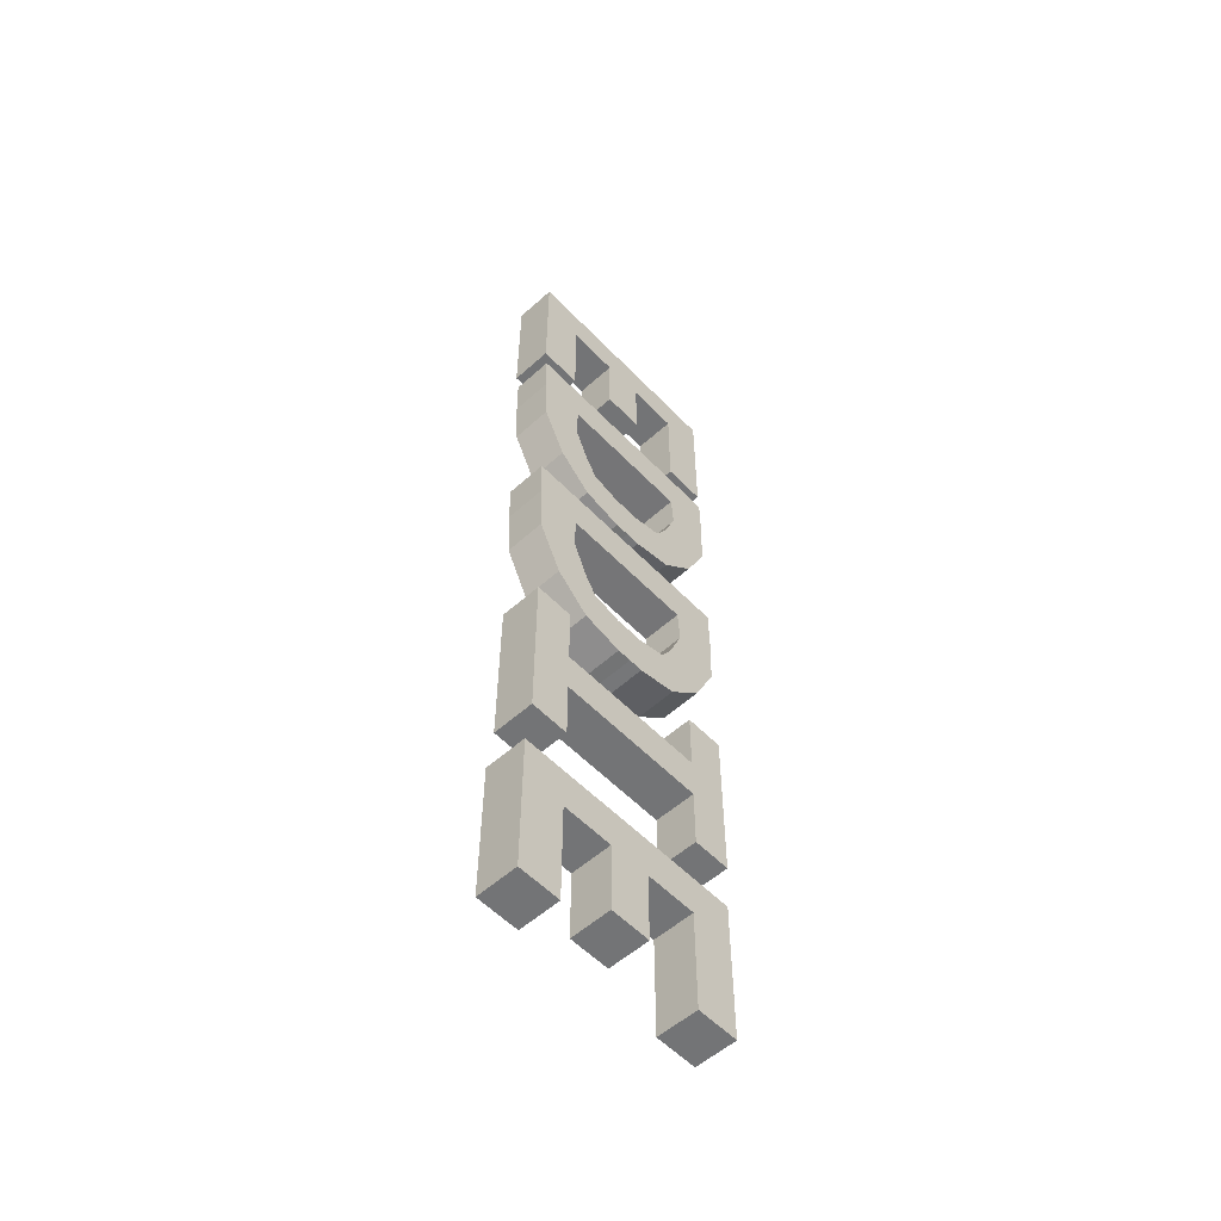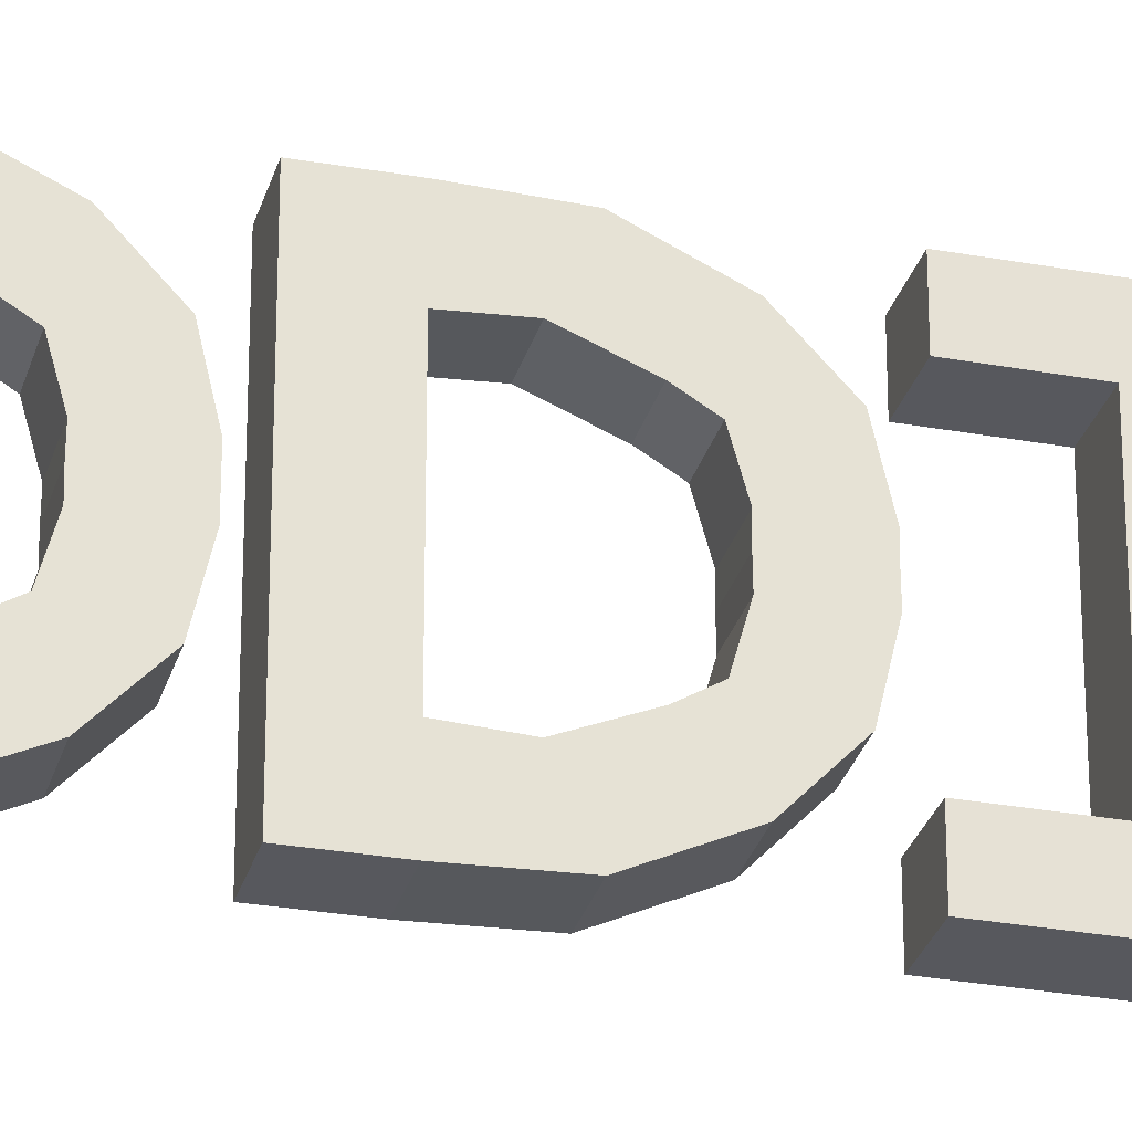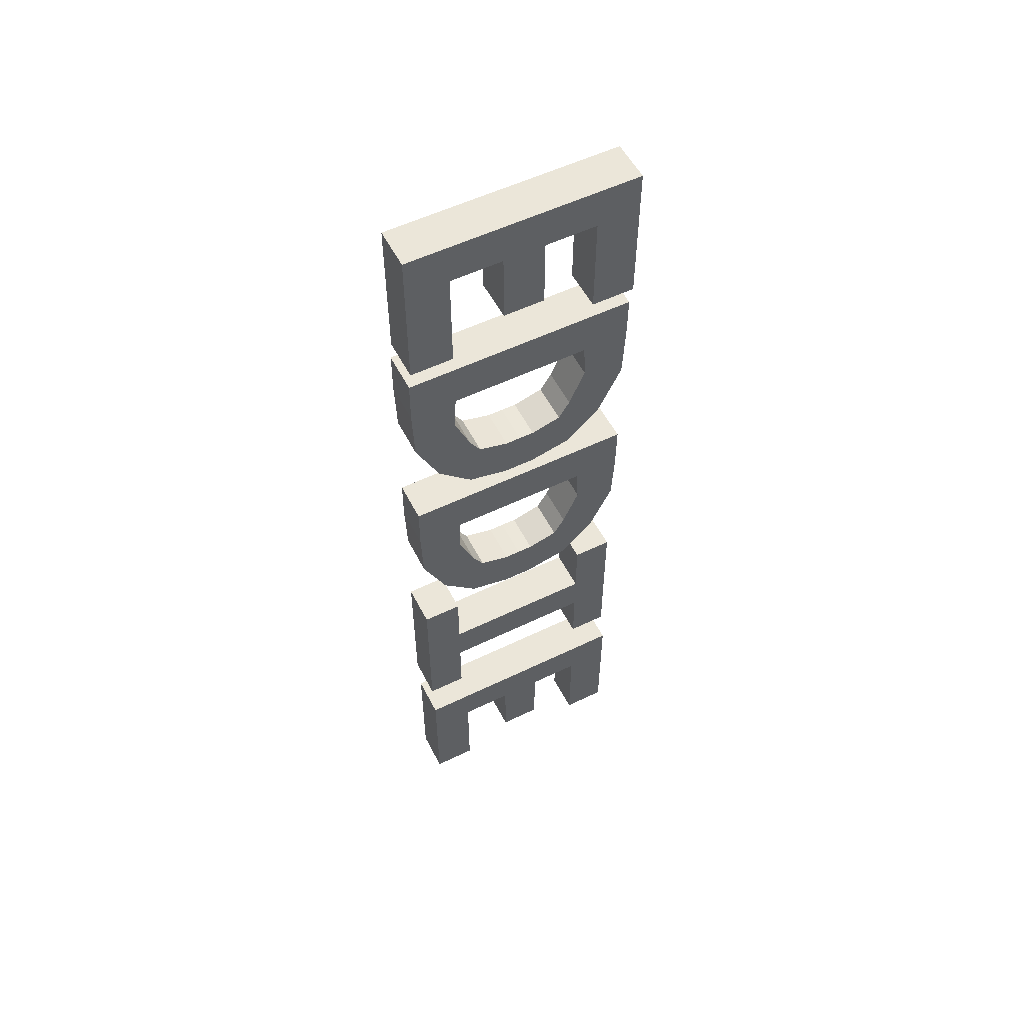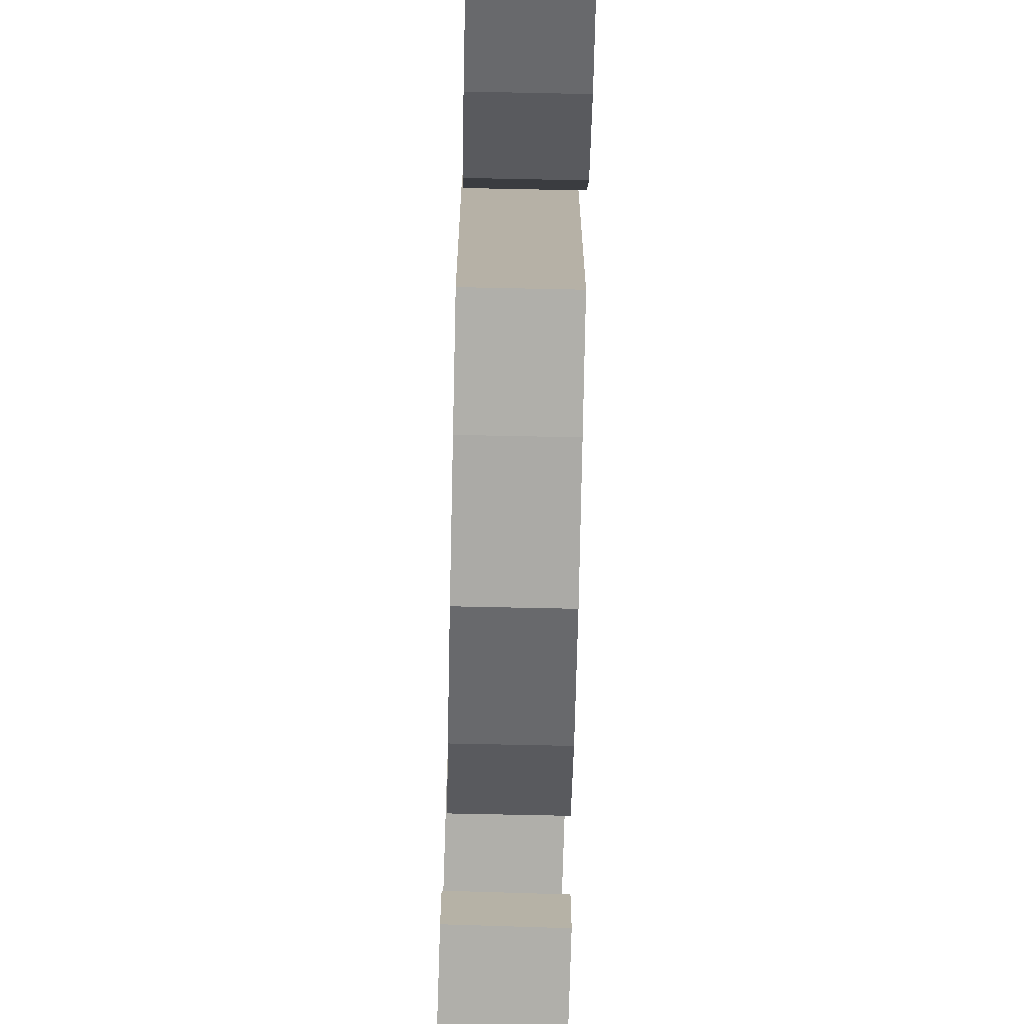
<metadata>
{"format":"obj","ext":"obj","renderer":"f3d","projection":"perspective","resolution":1024,"background":"white","views":[{"elev":-56.1,"azim":43.0,"up":"+Z"},{"elev":-28.9,"azim":74.7,"up":"+Y"},{"elev":55.2,"azim":-117.0,"up":"+Z"},{"elev":-78.0,"azim":-1.8,"up":"+Y"}]}
</metadata>
<code>
o E
v -0.7333 0.1447 -0.1646
v -0.7333 11.3 -0.1646
v -0.7333 0.1447 -2.165
v -0.7333 11.3 -2.165
v 1.267 0.1447 -0.1646
v 1.267 11.3 -0.1646
v 1.267 0.1447 -2.165
v 1.267 11.3 -2.165
v -0.7333 9.225 -0.1646
v -0.7333 9.225 -2.165
v 1.267 9.225 -2.165
v 1.267 9.225 -0.1646
v -0.7333 11.3 -7.179
v 1.267 11.3 -7.179
v -0.7333 9.225 -7.179
v 1.267 9.225 -7.179
v -0.7333 6.717 -2.165
v 1.267 6.717 -2.165
v 1.267 6.717 -0.1646
v -0.7333 6.717 -0.1646
v -0.7333 4.737 -2.165
v 1.267 4.737 -2.165
v 1.267 4.737 -0.1646
v -0.7333 4.737 -0.1646
v -0.7333 6.717 -5.622
v 1.267 6.717 -5.622
v -0.7333 4.737 -5.622
v 1.267 4.737 -5.622
v -0.7333 11.3 -0.1646
v -0.7333 0.1447 -0.1646
v -0.7333 11.3 -2.165
v -0.7333 0.1447 -2.165
v 1.267 11.3 -0.1646
v 1.267 0.1447 -0.1646
v 1.267 11.3 -2.165
v 1.267 0.1447 -2.165
v -0.7333 2.217 -0.1646
v -0.7333 2.217 -2.165
v 1.267 2.217 -2.165
v 1.267 2.217 -0.1646
v -0.7333 0.1447 -7.179
v 1.267 0.1447 -7.179
v -0.7333 2.217 -7.179
v 1.267 2.217 -7.179
v -0.7333 4.725 -2.165
v 1.267 4.725 -2.165
v 1.267 4.725 -0.1646
v -0.7333 4.725 -0.1646
v -0.7333 6.705 -2.165
v 1.267 6.705 -2.165
v 1.267 6.705 -0.1646
v -0.7333 6.705 -0.1646
v -0.7333 4.725 -5.622
v 1.267 4.725 -5.622
v -0.7333 6.705 -5.622
v 1.267 6.705 -5.622
f 9 2 4 10
f 11 10 15 16
f 11 8 6 12
f 12 6 2 9
f 3 7 5 1
f 8 4 2 6
f 19 12 9 20
f 18 11 12 19
f 17 10 11 18
f 20 9 10 17
f 15 13 14 16
f 4 8 14 13
f 8 11 16 14
f 10 4 13 15
f 24 20 17 21
f 21 17 25 27
f 22 18 19 23
f 23 19 20 24
f 5 23 24 1
f 7 22 23 5
f 3 21 22 7
f 1 24 21 3
f 27 25 26 28
f 18 22 28 26
f 17 18 26 25
f 22 21 27 28
f 37 38 32 30
f 39 44 43 38
f 39 40 34 36
f 40 37 30 34
f 31 29 33 35
f 36 34 30 32
f 47 48 37 40
f 46 47 40 39
f 45 46 39 38
f 48 45 38 37
f 43 44 42 41
f 32 41 42 36
f 36 42 44 39
f 38 43 41 32
f 52 49 45 48
f 49 55 53 45
f 50 51 47 46
f 51 52 48 47
f 33 29 52 51
f 35 33 51 50
f 31 35 50 49
f 29 31 49 52
f 55 56 54 53
f 46 54 56 50
f 45 53 54 46
f 50 56 55 49
o D.001
v -0.6694 9.161 -10.26
v -0.6694 11.39 -10.26
v 1.262 9.161 -10.24
v 1.262 11.39 -10.24
v -0.6943 9.161 -8.033
v -0.6943 11.39 -8.033
v 1.237 9.161 -8.012
v 1.237 11.39 -8.012
v 1.262 5.797 -10.24
v -0.6694 5.797 -10.26
v 1.237 5.797 -8.012
v -0.6943 5.797 -8.033
v 1.281 9.259 -11.97
v -0.6502 9.259 -11.99
v -0.6401 11.3 -12.91
v 1.292 11.3 -12.89
v 1.302 8.494 -13.81
v -0.6298 8.494 -13.83
v -0.6132 10.15 -15.32
v 1.318 10.15 -15.3
v 1.312 7.961 -14.69
v -0.62 7.961 -14.71
v -0.5959 8.503 -16.88
v 1.336 8.503 -16.85
v 1.316 6.546 -15.08
v -0.6157 6.546 -15.1
v -0.5908 6.525 -17.33
v 1.341 6.525 -17.31
v 1.316 6.546 -15.08
v -0.6157 6.546 -15.1
v -0.5908 6.525 -17.33
v 1.341 6.525 -17.31
v 1.316 5.832 -15.07
v -0.6158 5.832 -15.09
v -0.591 5.832 -17.32
v 1.341 5.832 -17.3
v -0.6694 2.503 -10.26
v -0.6694 0.2719 -10.26
v 1.262 2.503 -10.24
v 1.262 0.2719 -10.24
v -0.6943 2.503 -8.033
v -0.6943 0.2719 -8.033
v 1.237 2.503 -8.012
v 1.237 0.2719 -8.012
v 1.262 5.868 -10.24
v -0.6694 5.868 -10.26
v 1.237 5.868 -8.012
v -0.6943 5.868 -8.033
v 1.281 2.406 -11.97
v -0.6502 2.406 -11.99
v -0.6401 0.3695 -12.91
v 1.292 0.3695 -12.89
v 1.302 3.171 -13.81
v -0.6298 3.171 -13.83
v -0.6132 1.511 -15.32
v 1.318 1.511 -15.3
v 1.312 3.703 -14.69
v -0.62 3.703 -14.71
v -0.5959 3.162 -16.88
v 1.336 3.162 -16.85
v 1.316 5.119 -15.08
v -0.6157 5.119 -15.1
v -0.5908 5.14 -17.33
v 1.341 5.14 -17.31
v 1.316 5.119 -15.08
v -0.6157 5.119 -15.1
v -0.5908 5.14 -17.33
v 1.341 5.14 -17.31
f 59 57 70 69
f 59 60 64 63
f 63 64 62 61
f 61 62 58 57
f 57 59 65 66
f 64 60 58 62
f 65 67 68 66
f 63 61 68 67
f 61 57 66 68
f 59 63 67 65
f 71 72 76 75
f 60 59 69 72
f 57 58 71 70
f 58 60 72 71
f 76 73 77 80
f 69 70 74 73
f 72 69 73 76
f 70 71 75 74
f 80 77 81 84
f 74 75 79 78
f 75 76 80 79
f 73 74 78 77
f 83 84 88 87
f 78 79 83 82
f 79 80 84 83
f 77 78 82 81
f 87 88 92 91
f 81 82 86 85
f 84 81 85 88
f 82 83 87 86
f 90 91 92 89
f 85 86 90 89
f 88 85 89 92
f 86 87 91 90
f 95 105 106 93
f 95 99 100 96
f 99 97 98 100
f 97 93 94 98
f 93 102 101 95
f 100 98 94 96
f 101 102 104 103
f 99 103 104 97
f 97 104 102 93
f 95 101 103 99
f 107 111 112 108
f 96 108 105 95
f 93 106 107 94
f 94 107 108 96
f 112 116 113 109
f 105 109 110 106
f 108 112 109 105
f 106 110 111 107
f 116 120 117 113
f 110 114 115 111
f 111 115 116 112
f 109 113 114 110
f 119 123 124 120
f 114 118 119 115
f 115 119 120 116
f 113 117 118 114
f 123 91 92 124
f 117 121 122 118
f 120 124 121 117
f 118 122 123 119
f 121 89 90 122
f 124 92 89 121
f 122 90 91 123
o D.002
v -0.6127 9.161 -20.3
v -0.6127 11.39 -20.3
v 1.319 9.161 -20.28
v 1.319 11.39 -20.28
v -0.6375 9.161 -18.07
v -0.6375 11.39 -18.07
v 1.294 9.161 -18.05
v 1.294 11.39 -18.05
v 1.319 5.797 -20.28
v -0.6127 5.797 -20.3
v 1.294 5.797 -18.05
v -0.6375 5.797 -18.07
v 1.338 9.259 -22.01
v -0.5935 9.259 -22.04
v -0.5833 11.3 -22.95
v 1.348 11.3 -22.93
v 1.359 8.494 -23.85
v -0.573 8.494 -23.87
v -0.5565 10.15 -25.36
v 1.375 10.15 -25.34
v 1.368 7.961 -24.73
v -0.5633 7.961 -24.75
v -0.5392 8.503 -26.92
v 1.392 8.503 -26.89
v 1.373 6.546 -25.12
v -0.5589 6.546 -25.14
v -0.5341 6.525 -27.37
v 1.397 6.525 -27.35
v 1.373 6.546 -25.12
v -0.5589 6.546 -25.14
v -0.5341 6.525 -27.37
v 1.397 6.525 -27.35
v 1.373 5.832 -25.11
v -0.559 5.832 -25.13
v -0.5342 5.832 -27.36
v 1.397 5.832 -27.34
v -0.6127 2.503 -20.3
v -0.6127 0.2719 -20.3
v 1.319 2.503 -20.28
v 1.319 0.2719 -20.28
v -0.6375 2.503 -18.07
v -0.6375 0.2719 -18.07
v 1.294 2.503 -18.05
v 1.294 0.2719 -18.05
v 1.319 5.868 -20.28
v -0.6127 5.868 -20.3
v 1.294 5.868 -18.05
v -0.6375 5.868 -18.07
v 1.338 2.406 -22.01
v -0.5935 2.406 -22.04
v -0.5833 0.3695 -22.95
v 1.348 0.3695 -22.93
v 1.359 3.171 -23.85
v -0.573 3.171 -23.87
v -0.5565 1.511 -25.36
v 1.375 1.511 -25.34
v 1.368 3.703 -24.73
v -0.5633 3.703 -24.75
v -0.5392 3.162 -26.92
v 1.392 3.162 -26.89
v 1.373 5.119 -25.12
v -0.5589 5.119 -25.14
v -0.5341 5.14 -27.37
v 1.397 5.14 -27.35
v 1.373 5.119 -25.12
v -0.5589 5.119 -25.14
v -0.5341 5.14 -27.37
v 1.397 5.14 -27.35
f 127 125 138 137
f 127 128 132 131
f 131 132 130 129
f 129 130 126 125
f 125 127 133 134
f 132 128 126 130
f 133 135 136 134
f 131 129 136 135
f 129 125 134 136
f 127 131 135 133
f 139 140 144 143
f 128 127 137 140
f 125 126 139 138
f 126 128 140 139
f 144 141 145 148
f 137 138 142 141
f 140 137 141 144
f 138 139 143 142
f 148 145 149 152
f 142 143 147 146
f 143 144 148 147
f 141 142 146 145
f 151 152 156 155
f 146 147 151 150
f 147 148 152 151
f 145 146 150 149
f 155 156 160 159
f 149 150 154 153
f 152 149 153 156
f 150 151 155 154
f 158 159 160 157
f 153 154 158 157
f 156 153 157 160
f 154 155 159 158
f 163 173 174 161
f 163 167 168 164
f 167 165 166 168
f 165 161 162 166
f 161 170 169 163
f 168 166 162 164
f 169 170 172 171
f 167 171 172 165
f 165 172 170 161
f 163 169 171 167
f 175 179 180 176
f 164 176 173 163
f 161 174 175 162
f 162 175 176 164
f 180 184 181 177
f 173 177 178 174
f 176 180 177 173
f 174 178 179 175
f 184 188 185 181
f 178 182 183 179
f 179 183 184 180
f 177 181 182 178
f 187 191 192 188
f 182 186 187 183
f 183 187 188 184
f 181 185 186 182
f 191 159 160 192
f 185 189 190 186
f 188 192 189 185
f 186 190 191 187
f 189 157 158 190
f 192 160 157 189
f 190 158 159 191
o E.002
v -0.6516 0.1447 -38.06
v -0.6516 11.3 -38.06
v -0.6516 0.1447 -40.06
v -0.6516 11.3 -40.06
v 1.348 0.1447 -38.06
v 1.348 11.3 -38.06
v 1.348 0.1447 -40.06
v 1.348 11.3 -40.06
v -0.6516 9.225 -38.06
v -0.6516 9.225 -40.06
v 1.348 9.225 -40.06
v 1.348 9.225 -38.06
v -0.6516 11.3 -45.07
v 1.348 11.3 -45.07
v -0.6516 9.225 -45.07
v 1.348 9.225 -45.07
v -0.6516 6.717 -40.06
v 1.348 6.717 -40.06
v 1.348 6.717 -38.06
v -0.6516 6.717 -38.06
v -0.6516 4.737 -40.06
v 1.348 4.737 -40.06
v 1.348 4.737 -38.06
v -0.6516 4.737 -38.06
v -0.6516 6.717 -43.52
v 1.348 6.717 -43.52
v -0.6516 4.737 -43.52
v 1.348 4.737 -43.52
v -0.6516 11.3 -38.06
v -0.6516 0.1447 -38.06
v -0.6516 11.3 -40.06
v -0.6516 0.1447 -40.06
v 1.348 11.3 -38.06
v 1.348 0.1447 -38.06
v 1.348 11.3 -40.06
v 1.348 0.1447 -40.06
v -0.6516 2.217 -38.06
v -0.6516 2.217 -40.06
v 1.348 2.217 -40.06
v 1.348 2.217 -38.06
v -0.6516 0.1447 -45.07
v 1.348 0.1447 -45.07
v -0.6516 2.217 -45.07
v 1.348 2.217 -45.07
v -0.6516 4.725 -40.06
v 1.348 4.725 -40.06
v 1.348 4.725 -38.06
v -0.6516 4.725 -38.06
v -0.6516 6.705 -40.06
v 1.348 6.705 -40.06
v 1.348 6.705 -38.06
v -0.6516 6.705 -38.06
v -0.6516 4.725 -43.52
v 1.348 4.725 -43.52
v -0.6516 6.705 -43.52
v 1.348 6.705 -43.52
f 201 194 196 202
f 203 202 207 208
f 203 200 198 204
f 204 198 194 201
f 195 199 197 193
f 200 196 194 198
f 211 204 201 212
f 210 203 204 211
f 209 202 203 210
f 212 201 202 209
f 207 205 206 208
f 196 200 206 205
f 200 203 208 206
f 202 196 205 207
f 216 212 209 213
f 213 209 217 219
f 214 210 211 215
f 215 211 212 216
f 197 215 216 193
f 199 214 215 197
f 195 213 214 199
f 193 216 213 195
f 219 217 218 220
f 210 214 220 218
f 209 210 218 217
f 214 213 219 220
f 229 230 224 222
f 231 236 235 230
f 231 232 226 228
f 232 229 222 226
f 223 221 225 227
f 228 226 222 224
f 239 240 229 232
f 238 239 232 231
f 237 238 231 230
f 240 237 230 229
f 235 236 234 233
f 224 233 234 228
f 228 234 236 231
f 230 235 233 224
f 244 241 237 240
f 241 247 245 237
f 242 243 239 238
f 243 244 240 239
f 225 221 244 243
f 227 225 243 242
f 223 227 242 241
f 221 223 241 244
f 247 248 246 245
f 238 246 248 242
f 237 245 246 238
f 242 248 247 241
o alt_I
v -0.5869 4.934 -30.85
v -0.5869 6.785 -30.85
v -0.5869 4.934 -32.87
v -0.5869 6.785 -32.87
v 1.413 4.934 -30.85
v 1.413 6.785 -30.85
v 1.413 4.934 -32.87
v 1.413 6.785 -32.87
v -0.5869 6.785 -30.85
v -0.5869 6.785 -32.87
v 1.413 6.785 -32.87
v 1.413 6.785 -30.85
v -0.5869 11.37 -30.85
v -0.5869 11.37 -32.87
v 1.413 11.37 -32.87
v 1.413 11.37 -30.85
v 1.413 9.507 -30.85
v -0.5869 9.507 -30.85
v -0.5869 9.507 -32.87
v 1.413 9.507 -32.87
v -0.5869 11.37 -35.82
v 1.413 11.37 -35.82
v -0.5869 9.507 -35.82
v 1.413 9.507 -35.82
v -0.5869 4.934 -32.87
v -0.5869 6.785 -32.87
v -0.5869 4.934 -30.85
v -0.5869 6.785 -30.85
v 1.413 4.934 -32.87
v 1.413 6.785 -32.87
v 1.413 4.934 -30.85
v 1.413 6.785 -30.85
v -0.5869 6.785 -32.87
v -0.5869 6.785 -30.85
v 1.413 6.785 -30.85
v 1.413 6.785 -32.87
v -0.5869 11.37 -32.87
v -0.5869 11.37 -30.85
v 1.413 11.37 -30.85
v 1.413 11.37 -32.87
v 1.413 9.507 -32.87
v -0.5869 9.507 -32.87
v -0.5869 9.507 -30.85
v 1.413 9.507 -30.85
v -0.5869 11.37 -27.9
v 1.413 11.37 -27.9
v -0.5869 9.507 -27.9
v 1.413 9.507 -27.9
v -0.5869 6.785 -30.85
v -0.5869 4.934 -30.85
v -0.5869 6.785 -32.87
v -0.5869 4.934 -32.87
v 1.413 6.785 -30.85
v 1.413 4.934 -30.85
v 1.413 6.785 -32.87
v 1.413 4.934 -32.87
v -0.5869 4.934 -30.85
v -0.5869 4.934 -32.87
v 1.413 4.934 -32.87
v 1.413 4.934 -30.85
v -0.5869 0.3464 -30.85
v -0.5869 0.3464 -32.87
v 1.413 0.3464 -32.87
v 1.413 0.3464 -30.85
v 1.413 2.212 -30.85
v -0.5869 2.212 -30.85
v -0.5869 2.212 -32.87
v 1.413 2.212 -32.87
v -0.5869 0.3464 -35.82
v 1.413 0.3464 -35.82
v -0.5869 2.212 -35.82
v 1.413 2.212 -35.82
v -0.5869 6.785 -32.87
v -0.5869 4.934 -32.87
v -0.5869 6.785 -30.85
v -0.5869 4.934 -30.85
v 1.413 6.785 -32.87
v 1.413 4.934 -32.87
v 1.413 6.785 -30.85
v 1.413 4.934 -30.85
v -0.5869 4.934 -32.87
v -0.5869 4.934 -30.85
v 1.413 4.934 -30.85
v 1.413 4.934 -32.87
v -0.5869 0.3464 -32.87
v -0.5869 0.3464 -30.85
v 1.413 0.3464 -30.85
v 1.413 0.3464 -32.87
v 1.413 2.212 -32.87
v -0.5869 2.212 -32.87
v -0.5869 2.212 -30.85
v 1.413 2.212 -30.85
v -0.5869 0.3464 -27.9
v 1.413 0.3464 -27.9
v -0.5869 2.212 -27.9
v 1.413 2.212 -27.9
f 249 250 252 251
f 251 252 256 255
f 255 256 254 253
f 253 254 250 249
f 251 255 253 249
f 254 256 259 260
f 266 265 264 261
f 252 250 257 258
f 250 254 260 257
f 256 252 258 259
f 263 262 261 264
f 267 262 269 271
f 265 268 263 264
f 267 266 261 262
f 258 257 266 267
f 260 259 268 265
f 259 258 267 268
f 257 260 265 266
f 272 271 269 270
f 263 268 272 270
f 268 267 271 272
f 262 263 270 269
f 273 275 276 274
f 275 279 280 276
f 279 277 278 280
f 277 273 274 278
f 275 273 277 279
f 278 284 283 280
f 290 285 288 289
f 276 282 281 274
f 274 281 284 278
f 280 283 282 276
f 287 288 285 286
f 291 295 293 286
f 289 288 287 292
f 291 286 285 290
f 282 291 290 281
f 284 289 292 283
f 283 292 291 282
f 281 290 289 284
f 296 294 293 295
f 287 294 296 292
f 292 296 295 291
f 286 293 294 287
f 297 299 300 298
f 299 303 304 300
f 303 301 302 304
f 301 297 298 302
f 299 297 301 303
f 302 308 307 304
f 314 309 312 313
f 300 306 305 298
f 298 305 308 302
f 304 307 306 300
f 311 312 309 310
f 315 319 317 310
f 313 312 311 316
f 315 310 309 314
f 306 315 314 305
f 308 313 316 307
f 307 316 315 306
f 305 314 313 308
f 320 318 317 319
f 311 318 320 316
f 316 320 319 315
f 310 317 318 311
f 321 322 324 323
f 323 324 328 327
f 327 328 326 325
f 325 326 322 321
f 323 327 325 321
f 326 328 331 332
f 338 337 336 333
f 324 322 329 330
f 322 326 332 329
f 328 324 330 331
f 335 334 333 336
f 339 334 341 343
f 337 340 335 336
f 339 338 333 334
f 330 329 338 339
f 332 331 340 337
f 331 330 339 340
f 329 332 337 338
f 344 343 341 342
f 335 340 344 342
f 340 339 343 344
f 334 335 342 341

</code>
